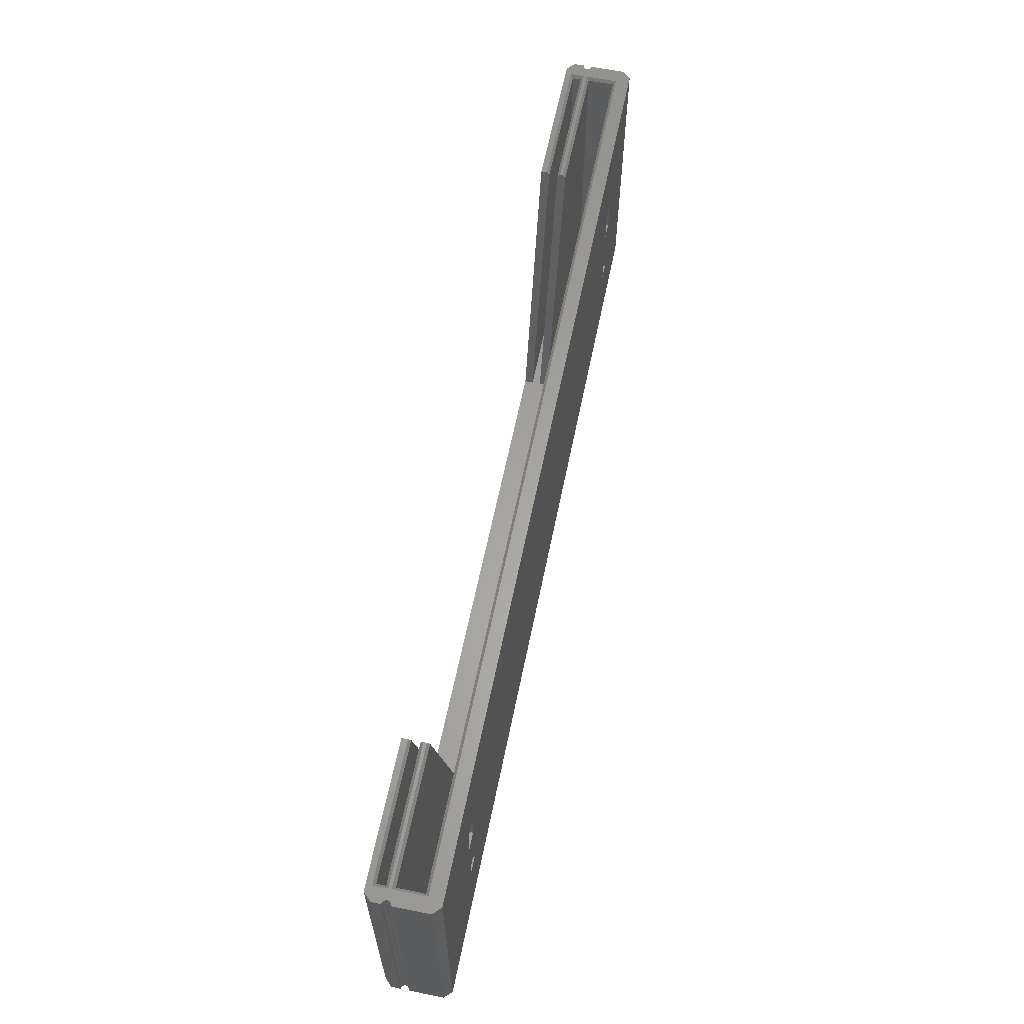
<metadata>
{"format":"stl","ext":"stl","renderer":"f3d","projection":"perspective","resolution":1024,"background":"white","views":[{"elev":62.5,"azim":101.6,"up":"+Z"}]}
</metadata>
<code>
# stl→obj: 396 verts, 844 faces
v 262 0 86.33
v 262 7.479 0
v 262 7.479 86.33
v 262 0 0
v 4.8 5 3
v 257.2 0 3
v 257.2 5 3
v 4.8 0 3
v 259.9 9.6 0
v 2.121 9.6 0
v 0 0 0
v 0 7.479 0
v 0 7.479 86.33
v 0 0 86.33
v 228.8 9.6 26.17
v 33.25 9.6 31.57
v 228.8 9.6 31.57
v 33.25 9.6 26.17
v 228.8 9.6 48.17
v 33.25 9.6 58.17
v 228.8 9.6 58.17
v 33.25 9.6 48.17
v 259.9 9.6 86.33
v 233.2 9.6 58.17
v 233.2 9.6 48.17
v 233.2 9.6 31.57
v 233.2 9.6 26.17
v 2.121 9.6 86.33
v 28.75 9.6 58.17
v 28.75 9.6 48.17
v 28.75 9.6 31.57
v 28.75 9.6 26.17
v 4.8 0 85.56
v 4.03 0 86.33
v 257.2 0 85.56
v 258 0 86.33
v 4.8 5 85.56
v 4.03 5.77 86.33
v 258 5.77 86.33
v 257.2 5 85.56
v 33.25 5 26.17
v 228.8 5 31.57
v 33.25 5 31.57
v 228.8 5 26.17
v 33.25 5 58.17
v 228.8 5 63.17
v 33.25 5 63.17
v 228.8 5 58.17
v 33.25 5 48.17
v 228.8 5 48.17
v 28.75 5 63.17
v 28.75 5 58.17
v 28.75 5 48.17
v 28.75 5 31.57
v 28.75 5 26.17
v 233.2 5 63.17
v 233.2 5 58.17
v 233.2 5 48.17
v 233.2 5 31.57
v 233.2 5 26.17
v 257.2 -7.629e-07 3
v 199.5 -2.4 3
v 257.2 -2.4 3
v 62.5 -2.4 3
v 199.5 -4.8 3
v 4.8 -7.629e-07 3
v 4.8 -2.4 3
v 62.5 -4.8 3
v 0.9708 -2.895 86.33
v 4.03 -3.17 86.33
v 4.03 -7.629e-07 86.33
v 1.086 -3.089 86.33
v 1.052 -3.022 86.33
v 1.179 -3.375 86.33
v 1.162 -3.302 86.33
v 1.198 -3.675 86.33
v 4.03 -4.03 86.33
v 1.2 -3.6 86.33
v 1.198 -3.525 86.33
v 1.191 -3.45 86.33
v 1.141 -3.229 86.33
v 1.116 -3.158 86.33
v 1.013 -2.957 86.33
v 0.9246 -2.835 86.33
v 0.8748 -2.779 86.33
v 0.8215 -2.725 86.33
v 0.7649 -2.675 86.33
v 0.7053 -2.629 86.33
v 0 -7.629e-07 86.33
v 0.643 -2.587 86.33
v 0.5781 -2.548 86.33
v 0.5109 -2.514 86.33
v 0.4417 -2.484 86.33
v 0.3708 -2.459 86.33
v 0.2984 -2.438 86.33
v 0.2249 -2.421 86.33
v 0.1504 -2.409 86.33
v 0.07535 -2.402 86.33
v 0 -2.4 86.33
v 41.67 -4.03 86.33
v 41.67 -3.17 86.33
v 1.191 -3.75 86.33
v 1.179 -3.825 86.33
v 1.162 -3.898 86.33
v 1.141 -3.971 86.33
v 4.03 -4.8 86.33
v 1.116 -4.042 86.33
v 1.086 -4.111 86.33
v 1.052 -4.178 86.33
v 1.013 -4.243 86.33
v 0.9708 -4.305 86.33
v 0.9246 -4.365 86.33
v 0.8748 -4.421 86.33
v 0.8215 -4.475 86.33
v 0.7649 -4.525 86.33
v 0.7053 -4.571 86.33
v 0.643 -4.613 86.33
v 0.5781 -4.652 86.33
v 0.5109 -4.686 86.33
v 0.4417 -4.716 86.33
v 0.3708 -4.741 86.33
v 0.2984 -4.762 86.33
v 0.2249 -4.779 86.33
v 0.1504 -4.791 86.33
v 0.07535 -4.798 86.33
v 0 -4.8 86.33
v 41.86 -2.4 85.56
v 4.8 -2.4 85.56
v 41.86 -4.8 85.56
v 4.8 -4.8 85.56
v 0 -4.8 0
v 262 -4.8 0
v 220.1 -4.8 85.56
v 257.2 -4.8 85.56
v 262 -4.8 86.33
v 258 -4.8 86.33
v 0 -2.4 0
v 0 -7.629e-07 0
v 262 -7.629e-07 86.33
v 261.9 -2.402 86.33
v 262 -2.4 86.33
v 261.8 -2.409 86.33
v 261.8 -2.421 86.33
v 261.7 -2.438 86.33
v 261.6 -2.459 86.33
v 261.6 -2.484 86.33
v 261.5 -2.514 86.33
v 261.4 -2.548 86.33
v 261.4 -2.587 86.33
v 261.3 -2.629 86.33
v 258 -7.629e-07 86.33
v 261.2 -2.675 86.33
v 261.2 -2.725 86.33
v 261.1 -2.779 86.33
v 261.1 -2.835 86.33
v 261 -2.895 86.33
v 258 -3.17 86.33
v 261 -2.957 86.33
v 260.9 -3.022 86.33
v 260.9 -3.089 86.33
v 260.8 -3.45 86.33
v 260.8 -3.525 86.33
v 260.8 -3.375 86.33
v 260.8 -3.302 86.33
v 260.9 -3.229 86.33
v 260.9 -3.158 86.33
v 261.9 -4.798 86.33
v 260.8 -3.6 86.33
v 258 -4.03 86.33
v 260.8 -3.675 86.33
v 260.8 -3.75 86.33
v 260.8 -3.825 86.33
v 260.8 -3.898 86.33
v 260.9 -3.971 86.33
v 260.9 -4.042 86.33
v 260.9 -4.111 86.33
v 260.9 -4.178 86.33
v 261 -4.243 86.33
v 261 -4.305 86.33
v 261.1 -4.365 86.33
v 261.1 -4.421 86.33
v 261.2 -4.475 86.33
v 261.2 -4.525 86.33
v 261.3 -4.571 86.33
v 261.4 -4.613 86.33
v 261.4 -4.652 86.33
v 261.5 -4.686 86.33
v 261.6 -4.716 86.33
v 261.6 -4.741 86.33
v 261.7 -4.762 86.33
v 261.8 -4.791 86.33
v 261.8 -4.779 86.33
v 220.3 -3.17 86.33
v 220.3 -4.03 86.33
v 220.1 -2.4 85.56
v 257.2 -2.4 85.56
v 262 -7.629e-07 0
v 262 -2.4 0
v 261.9 -4.798 0
v 260.8 -3.675 0
v 1.2 -3.6 0
v 260.8 -3.6 0
v 1.198 -3.675 0
v 260.8 -3.75 0
v 1.191 -3.75 0
v 260.8 -3.825 0
v 1.179 -3.825 0
v 260.8 -3.898 0
v 1.162 -3.898 0
v 260.9 -3.971 0
v 1.141 -3.971 0
v 260.9 -4.042 0
v 1.116 -4.042 0
v 260.9 -4.111 0
v 1.086 -4.111 0
v 260.9 -4.178 0
v 1.052 -4.178 0
v 261 -4.243 0
v 1.013 -4.243 0
v 261 -4.305 0
v 0.9708 -4.305 0
v 261.1 -4.365 0
v 0.9246 -4.365 0
v 261.1 -4.421 0
v 0.8748 -4.421 0
v 261.2 -4.475 0
v 0.8215 -4.475 0
v 261.2 -4.525 0
v 0.7649 -4.525 0
v 261.3 -4.571 0
v 0.7053 -4.571 0
v 261.4 -4.613 0
v 0.643 -4.613 0
v 261.4 -4.652 0
v 0.5781 -4.652 0
v 261.5 -4.686 0
v 0.5109 -4.686 0
v 261.6 -4.716 0
v 0.4417 -4.716 0
v 261.6 -4.741 0
v 0.3708 -4.741 0
v 261.7 -4.762 0
v 0.2984 -4.762 0
v 261.8 -4.779 0
v 0.2249 -4.779 0
v 261.8 -4.791 0
v 0.1504 -4.791 0
v 0.07535 -4.798 0
v 261.9 -2.402 0
v 261.8 -2.409 0
v 261.8 -2.421 0
v 261.7 -2.438 0
v 261.6 -2.459 0
v 261.6 -2.484 0
v 261.5 -2.514 0
v 261.4 -2.548 0
v 261.4 -2.587 0
v 261.3 -2.629 0
v 261.2 -2.675 0
v 261.2 -2.725 0
v 261.1 -2.779 0
v 261.1 -2.835 0
v 261 -2.895 0
v 261 -2.957 0
v 260.9 -3.022 0
v 260.9 -3.089 0
v 260.9 -3.158 0
v 260.9 -3.229 0
v 260.8 -3.525 0
v 1.198 -3.525 0
v 260.8 -3.45 0
v 1.191 -3.45 0
v 260.8 -3.375 0
v 1.179 -3.375 0
v 260.8 -3.302 0
v 1.162 -3.302 0
v 1.141 -3.229 0
v 1.116 -3.158 0
v 1.086 -3.089 0
v 1.052 -3.022 0
v 1.013 -2.957 0
v 0.9708 -2.895 0
v 0.9246 -2.835 0
v 0.8748 -2.779 0
v 0.8215 -2.725 0
v 0.7649 -2.675 0
v 0.7053 -2.629 0
v 0.643 -2.587 0
v 0.5781 -2.548 0
v 0.5109 -2.514 0
v 0.4417 -2.484 0
v 0.3708 -2.459 0
v 0.2984 -2.438 0
v 0.2249 -2.421 0
v 0.1504 -2.409 0
v 0.07535 -2.402 0
v 257.2 -7.629e-07 85.56
v 4.8 -7.629e-07 85.56
v 257.2 -4.8 3
v 199.5 -7.2 3
v 257.2 -7.2 3
v 62.5 -7.2 3
v 199.5 -9.6 3
v 4.8 -4.8 3
v 4.8 -7.2 3
v 62.5 -9.6 3
v 0 -7.479 86.33
v 4.03 -7.97 86.33
v 2.121 -9.6 86.33
v 41.67 -9.6 86.33
v 41.67 -7.97 86.33
v 41.86 -7.2 85.56
v 4.8 -7.2 85.56
v 27.48 -9.6 62.5
v 13.21 -9.6 54.66
v 13.21 -9.6 39.09
v 2.121 -9.6 0
v 27.45 -9.6 31.25
v 41.74 -9.6 54.66
v 41.74 -9.6 39.06
v 220.3 -9.6 86.33
v 234.5 -9.6 62.5
v 259.9 -9.6 86.33
v 220.3 -9.6 54.66
v 220.3 -9.6 39.09
v 234.5 -9.6 31.25
v 248.8 -9.6 54.66
v 248.8 -9.6 39.06
v 259.9 -9.6 0
v 21.73 -9.6 46.88
v 23.25 -9.6 55.49
v 17.28 -9.6 46.88
v 27.68 -9.6 55.5
v 23.7 -9.6 38.24
v 31.26 -9.6 55.5
v 19.31 -9.6 38.24
v 35.7 -9.6 55.5
v 31.72 -9.6 38.24
v 33.3 -9.6 46.94
v 27.28 -9.6 38.24
v 37.78 -9.6 46.94
v 228.8 -9.6 46.88
v 230.3 -9.6 55.49
v 224.3 -9.6 46.88
v 234.7 -9.6 55.5
v 230.7 -9.6 38.24
v 238.3 -9.6 55.5
v 226.3 -9.6 38.24
v 242.7 -9.6 55.5
v 238.8 -9.6 38.24
v 240.3 -9.6 46.94
v 234.3 -9.6 38.24
v 244.8 -9.6 46.94
v 0 -7.479 0
v 262 -7.479 86.33
v 258 -7.97 86.33
v 220.3 -7.97 86.33
v 220.1 -7.2 85.56
v 257.2 -7.2 85.56
v 262 -7.479 0
v 41.74 -8.5 54.66
v 41.74 -8.5 39.06
v 27.48 -8.5 62.5
v 13.21 -8.5 54.66
v 13.21 -8.5 39.09
v 27.45 -8.5 31.25
v 23.25 -8.5 55.49
v 17.28 -8.5 46.88
v 27.68 -8.5 55.5
v 21.73 -8.5 46.88
v 31.26 -8.5 55.5
v 19.31 -8.5 38.24
v 35.7 -8.5 55.5
v 23.7 -8.5 38.24
v 33.3 -8.5 46.94
v 27.28 -8.5 38.24
v 37.78 -8.5 46.94
v 31.72 -8.5 38.24
v 248.8 -8.5 54.66
v 248.8 -8.5 39.06
v 234.5 -8.5 62.5
v 220.3 -8.5 54.66
v 220.3 -8.5 39.09
v 234.5 -8.5 31.25
v 230.3 -8.5 55.49
v 224.3 -8.5 46.88
v 234.7 -8.5 55.5
v 228.8 -8.5 46.88
v 238.3 -8.5 55.5
v 226.3 -8.5 38.24
v 242.7 -8.5 55.5
v 230.7 -8.5 38.24
v 240.3 -8.5 46.94
v 234.3 -8.5 38.24
v 244.8 -8.5 46.94
v 238.8 -8.5 38.24
f 1 2 3
f 2 1 4
f 5 6 7
f 6 5 8
f 4 9 2
f 4 10 9
f 11 10 4
f 10 11 12
f 11 13 12
f 13 11 14
f 15 16 17
f 16 15 18
f 19 20 21
f 20 19 22
f 21 23 24
f 23 25 24
f 17 19 25
f 19 17 22
f 17 25 26
f 9 25 23
f 25 9 26
f 9 15 27
f 15 9 18
f 10 18 9
f 26 9 27
f 23 21 28
f 20 28 21
f 29 28 20
f 30 28 29
f 16 22 17
f 22 16 30
f 31 30 16
f 10 30 31
f 10 31 32
f 30 10 28
f 18 10 32
f 14 33 34
f 14 8 33
f 8 11 6
f 11 8 14
f 35 1 36
f 6 1 35
f 6 4 1
f 4 6 11
f 33 5 37
f 5 33 8
f 23 38 39
f 28 38 23
f 13 38 28
f 14 38 13
f 38 14 34
f 39 3 23
f 3 39 1
f 1 39 36
f 6 40 7
f 40 6 35
f 41 42 43
f 42 41 44
f 45 46 47
f 45 48 46
f 49 48 45
f 48 49 50
f 47 37 51
f 37 52 51
f 37 53 52
f 43 49 53
f 49 43 50
f 43 53 54
f 5 53 37
f 53 5 54
f 5 41 55
f 41 5 44
f 7 44 5
f 54 5 55
f 37 47 40
f 46 40 47
f 56 40 46
f 57 40 56
f 58 40 57
f 42 50 43
f 50 42 58
f 59 58 42
f 7 58 59
f 7 59 60
f 58 7 40
f 44 7 60
f 48 56 46
f 56 48 57
f 52 47 51
f 47 52 45
f 48 19 21
f 19 48 50
f 58 24 25
f 24 58 57
f 48 24 57
f 24 48 21
f 19 58 25
f 58 19 50
f 42 15 17
f 15 42 44
f 60 26 27
f 26 60 59
f 42 26 59
f 26 42 17
f 15 60 27
f 60 15 44
f 52 30 29
f 30 52 53
f 49 20 22
f 20 49 45
f 52 20 45
f 20 52 29
f 30 49 22
f 49 30 53
f 54 32 31
f 32 54 55
f 41 16 18
f 16 41 43
f 54 16 43
f 16 54 31
f 32 41 18
f 41 32 55
f 61 62 63
f 62 64 65
f 61 64 62
f 66 64 61
f 64 66 67
f 65 64 68
f 69 70 71
f 72 70 73
f 74 70 75
f 76 77 78
f 70 78 77
f 78 70 79
f 79 70 80
f 80 70 74
f 75 70 81
f 81 70 82
f 82 70 72
f 70 83 73
f 70 69 83
f 71 84 69
f 71 85 84
f 71 86 85
f 71 87 86
f 71 88 87
f 89 88 71
f 88 89 90
f 90 89 91
f 91 89 92
f 92 89 93
f 93 89 94
f 94 89 95
f 95 89 96
f 96 89 97
f 97 89 98
f 98 89 99
f 70 100 101
f 100 70 77
f 102 77 76
f 103 77 102
f 104 77 103
f 105 77 104
f 77 105 106
f 107 106 105
f 108 106 107
f 109 106 108
f 110 106 109
f 111 106 110
f 112 106 111
f 113 106 112
f 114 106 113
f 115 106 114
f 116 106 115
f 117 106 116
f 118 106 117
f 119 106 118
f 120 106 119
f 121 106 120
f 122 106 121
f 123 106 122
f 124 106 123
f 125 106 124
f 126 125 126
f 125 126 106
f 67 127 64
f 127 67 128
f 129 127 101
f 129 101 100
f 127 129 64
f 68 129 129
f 129 68 64
f 126 130 106
f 131 129 130
f 131 130 126
f 68 131 65
f 129 131 68
f 132 133 65
f 134 135 136
f 133 132 134
f 134 132 135
f 132 65 131
f 131 126 131
f 126 131 126
f 137 89 138
f 89 137 99
f 139 140 141
f 139 142 140
f 139 143 142
f 139 144 143
f 139 145 144
f 139 146 145
f 139 147 146
f 139 148 147
f 139 149 148
f 139 150 149
f 151 150 139
f 150 151 152
f 152 151 153
f 153 151 154
f 154 151 155
f 155 151 156
f 157 156 151
f 156 157 158
f 158 157 159
f 159 157 160
f 161 157 162
f 163 157 161
f 164 157 163
f 165 157 164
f 166 157 165
f 160 157 166
f 167 135 135
f 162 157 168
f 169 168 157
f 168 169 170
f 170 169 171
f 171 169 172
f 172 169 173
f 173 169 174
f 136 174 169
f 174 136 175
f 175 136 176
f 176 136 177
f 177 136 178
f 178 136 179
f 179 136 180
f 180 136 181
f 181 136 182
f 182 136 183
f 183 136 184
f 184 136 185
f 185 136 186
f 186 136 187
f 187 136 188
f 188 136 189
f 189 136 190
f 167 136 135
f 191 136 167
f 192 136 191
f 190 136 192
f 193 169 157
f 169 193 194
f 63 195 196
f 195 63 62
f 141 197 139
f 197 141 198
f 135 132 135
f 132 135 132
f 133 195 62
f 195 133 193
f 193 133 194
f 65 133 62
f 133 65 133
f 132 199 132
f 200 201 202
f 203 200 204
f 205 204 206
f 207 206 208
f 209 208 210
f 211 210 212
f 213 212 214
f 215 214 216
f 217 216 218
f 219 218 220
f 221 220 222
f 223 222 224
f 225 224 226
f 227 226 228
f 229 228 230
f 231 230 232
f 233 232 234
f 235 234 236
f 237 236 238
f 239 238 240
f 241 240 242
f 243 242 244
f 245 244 246
f 247 246 199
f 248 199 132
f 200 203 201
f 204 205 203
f 206 207 205
f 208 209 207
f 210 211 209
f 212 213 211
f 214 215 213
f 216 217 215
f 218 219 217
f 220 221 219
f 222 223 221
f 224 225 223
f 226 227 225
f 228 229 227
f 230 231 229
f 232 233 231
f 234 235 233
f 236 237 235
f 238 239 237
f 240 241 239
f 242 243 241
f 244 245 243
f 246 247 245
f 199 248 247
f 131 248 132
f 248 131 131
f 249 197 198
f 250 197 249
f 251 197 250
f 252 197 251
f 253 197 252
f 254 197 253
f 255 197 254
f 256 197 255
f 257 197 256
f 258 197 257
f 259 197 258
f 260 197 259
f 261 197 260
f 262 197 261
f 263 197 262
f 264 197 263
f 265 197 264
f 266 197 265
f 267 197 266
f 268 197 267
f 201 269 202
f 270 269 201
f 269 270 271
f 272 271 270
f 271 272 273
f 274 273 272
f 273 274 275
f 276 275 274
f 275 276 268
f 277 268 276
f 268 277 197
f 278 197 277
f 138 278 279
f 138 279 280
f 138 280 281
f 138 281 282
f 138 282 283
f 138 283 284
f 138 284 285
f 138 285 286
f 138 286 287
f 138 287 288
f 138 288 289
f 138 289 290
f 138 290 291
f 138 291 292
f 138 292 293
f 138 293 294
f 138 294 295
f 138 295 296
f 138 296 137
f 278 138 197
f 139 297 151
f 139 61 297
f 61 197 66
f 197 61 139
f 298 89 71
f 66 89 298
f 66 138 89
f 138 66 197
f 128 66 298
f 67 128 128
f 128 67 66
f 61 196 297
f 63 196 61
f 196 63 196
f 299 300 301
f 300 302 303
f 299 302 300
f 304 302 299
f 302 304 305
f 303 302 306
f 307 308 106
f 307 106 126
f 308 307 309
f 308 310 311
f 309 308 309
f 308 309 310
f 305 312 302
f 312 305 313
f 310 312 311
f 306 312 310
f 312 306 302
f 309 314 310
f 309 315 314
f 309 316 315
f 317 318 316
f 306 317 303
f 318 317 306
f 317 316 309
f 319 310 314
f 319 306 310
f 320 306 319
f 306 320 318
f 321 322 323
f 321 324 322
f 325 303 326
f 324 303 325
f 303 324 321
f 327 323 322
f 328 323 327
f 329 326 303
f 328 329 323
f 326 329 328
f 329 303 317
f 330 331 332
f 331 330 333
f 334 335 336
f 335 334 337
f 338 339 340
f 339 338 341
f 342 343 344
f 343 342 345
f 346 347 348
f 347 346 349
f 350 351 352
f 351 350 353
f 354 126 131
f 126 354 307
f 136 355 135
f 355 136 356
f 355 356 323
f 323 356 323
f 321 356 357
f 356 321 323
f 301 358 359
f 358 301 300
f 355 132 135
f 132 355 360
f 303 358 300
f 321 358 303
f 358 321 357
f 329 317 329
f 317 329 317
f 329 132 360
f 317 132 329
f 131 317 354
f 317 131 132
f 135 134 136
f 135 299 134
f 299 132 304
f 132 299 135
f 130 126 106
f 304 126 130
f 304 131 126
f 131 304 132
f 313 304 130
f 305 313 313
f 313 305 304
f 299 359 134
f 301 359 299
f 359 301 359
f 320 361 362
f 361 320 319
f 314 361 319
f 361 314 363
f 315 363 314
f 363 315 364
f 315 365 364
f 365 315 316
f 365 318 366
f 318 365 316
f 366 320 362
f 320 366 318
f 332 367 368
f 367 332 331
f 367 333 369
f 333 367 331
f 333 370 369
f 370 333 330
f 332 370 330
f 370 332 368
f 336 371 372
f 371 336 335
f 371 337 373
f 337 371 335
f 337 374 373
f 374 337 334
f 336 374 334
f 374 336 372
f 340 375 376
f 375 340 339
f 375 341 377
f 341 375 339
f 341 378 377
f 378 341 338
f 340 378 338
f 378 340 376
f 363 371 373
f 370 371 369
f 368 372 370
f 370 372 371
f 366 374 372
f 374 366 376
f 376 366 378
f 366 372 365
f 363 367 369
f 364 367 363
f 364 368 367
f 372 368 365
f 365 368 364
f 371 363 369
f 373 361 363
f 377 373 375
f 374 375 373
f 375 374 376
f 373 377 361
f 377 362 361
f 378 362 377
f 362 378 366
f 328 379 380
f 379 328 327
f 322 379 327
f 379 322 381
f 324 381 322
f 381 324 382
f 324 383 382
f 383 324 325
f 383 326 384
f 326 383 325
f 384 328 380
f 328 384 326
f 344 385 386
f 385 344 343
f 385 345 387
f 345 385 343
f 345 388 387
f 388 345 342
f 344 388 342
f 388 344 386
f 348 389 390
f 389 348 347
f 389 349 391
f 349 389 347
f 349 392 391
f 392 349 346
f 348 392 346
f 392 348 390
f 352 393 394
f 393 352 351
f 393 353 395
f 353 393 351
f 353 396 395
f 396 353 350
f 352 396 350
f 396 352 394
f 381 389 391
f 388 389 387
f 386 390 388
f 388 390 389
f 384 392 390
f 392 384 394
f 394 384 396
f 384 390 383
f 381 385 387
f 382 385 381
f 382 386 385
f 390 386 383
f 383 386 382
f 389 381 387
f 391 379 381
f 395 391 393
f 392 393 391
f 393 392 394
f 391 395 379
f 395 380 379
f 396 380 395
f 380 396 384
f 12 28 10
f 28 12 13
f 3 9 23
f 9 3 2
f 317 309 317
f 309 317 309
f 317 307 354
f 307 317 309
f 323 329 323
f 329 323 329
f 323 360 355
f 360 323 329
f 201 79 270
f 79 201 78
f 217 108 215
f 108 217 109
f 281 69 282
f 69 281 83
f 270 80 272
f 80 270 79
f 237 120 119
f 120 237 239
f 277 82 278
f 82 277 81
f 278 72 279
f 72 278 82
f 276 81 277
f 81 276 75
f 279 73 280
f 73 279 72
f 225 112 223
f 112 225 113
f 223 111 221
f 111 223 112
f 241 122 121
f 122 241 243
f 286 86 87
f 86 286 285
f 283 85 284
f 85 283 84
f 221 110 219
f 110 221 111
f 207 102 205
f 102 207 103
f 284 86 285
f 86 284 85
f 233 118 117
f 118 233 235
f 239 121 120
f 121 239 241
f 280 83 281
f 83 280 73
f 288 88 90
f 88 288 287
f 247 125 124
f 125 247 248
f 243 123 122
f 123 243 245
f 203 78 201
f 78 203 76
f 296 97 98
f 97 296 295
f 245 124 123
f 124 245 247
f 291 92 93
f 92 291 290
f 293 94 95
f 94 293 292
f 205 76 203
f 76 205 102
f 248 126 125
f 126 248 131
f 274 75 276
f 75 274 74
f 272 74 274
f 74 272 80
f 289 90 91
f 90 289 288
f 227 113 225
f 113 227 114
f 229 116 115
f 116 229 231
f 282 84 283
f 84 282 69
f 290 91 92
f 91 290 289
f 137 98 99
f 98 137 296
f 294 95 96
f 95 294 293
f 295 96 97
f 96 295 294
f 292 93 94
f 93 292 291
f 235 119 118
f 119 235 237
f 213 105 211
f 105 213 107
f 215 107 213
f 107 215 108
f 227 115 114
f 115 227 229
f 287 87 88
f 87 287 286
f 209 103 207
f 103 209 104
f 231 117 116
f 117 231 233
f 211 104 209
f 104 211 105
f 219 109 217
f 109 219 110
f 155 261 154
f 261 155 262
f 249 141 140
f 141 249 198
f 181 222 180
f 222 181 224
f 168 269 162
f 269 168 202
f 228 182 183
f 182 228 226
f 240 188 189
f 188 240 238
f 173 206 172
f 206 173 208
f 250 140 142
f 140 250 249
f 161 273 163
f 273 161 271
f 174 208 173
f 208 174 210
f 256 147 148
f 147 256 255
f 232 184 185
f 184 232 230
f 230 183 184
f 183 230 228
f 162 271 161
f 271 162 269
f 163 275 164
f 275 163 273
f 255 146 147
f 146 255 254
f 246 192 191
f 192 246 244
f 178 216 177
f 216 178 218
f 251 142 143
f 142 251 250
f 179 218 178
f 218 179 220
f 171 200 170
f 200 171 204
f 257 148 149
f 148 257 256
f 166 266 160
f 266 166 267
f 234 185 186
f 185 234 232
f 177 214 176
f 214 177 216
f 172 204 171
f 204 172 206
f 236 186 187
f 186 236 234
f 156 262 155
f 262 156 263
f 175 210 174
f 210 175 212
f 176 212 175
f 212 176 214
f 170 202 168
f 202 170 200
f 160 265 159
f 265 160 266
f 182 224 181
f 224 182 226
f 154 260 153
f 260 154 261
f 254 145 146
f 145 254 253
f 158 263 156
f 263 158 264
f 164 268 165
f 268 164 275
f 252 143 144
f 143 252 251
f 260 152 153
f 152 260 259
f 165 267 166
f 267 165 268
f 159 264 158
f 264 159 265
f 238 187 188
f 187 238 236
f 244 190 192
f 190 244 242
f 132 167 135
f 167 132 199
f 199 191 167
f 191 199 246
f 258 149 150
f 149 258 257
f 259 150 152
f 150 259 258
f 180 220 179
f 220 180 222
f 253 144 145
f 144 253 252
f 242 189 190
f 189 242 240
f 133 134 134
f 134 133 133
f 130 129 129
f 129 130 130
f 136 134 134
f 134 136 169
f 359 136 134
f 136 359 356
f 106 313 130
f 313 106 308
f 106 130 77
f 130 106 130
f 313 311 312
f 311 313 308
f 308 313 313
f 359 357 356
f 357 359 358
f 358 359 359
f 134 194 133
f 194 134 169
f 130 100 77
f 100 130 129
f 36 40 35
f 40 36 39
f 196 151 297
f 151 196 157
f 71 128 298
f 128 71 70
f 34 37 38
f 37 34 33
f 128 101 127
f 101 128 70
f 70 128 128
f 196 193 157
f 193 196 195
f 195 196 196
f 37 39 38
f 39 37 40

</code>
